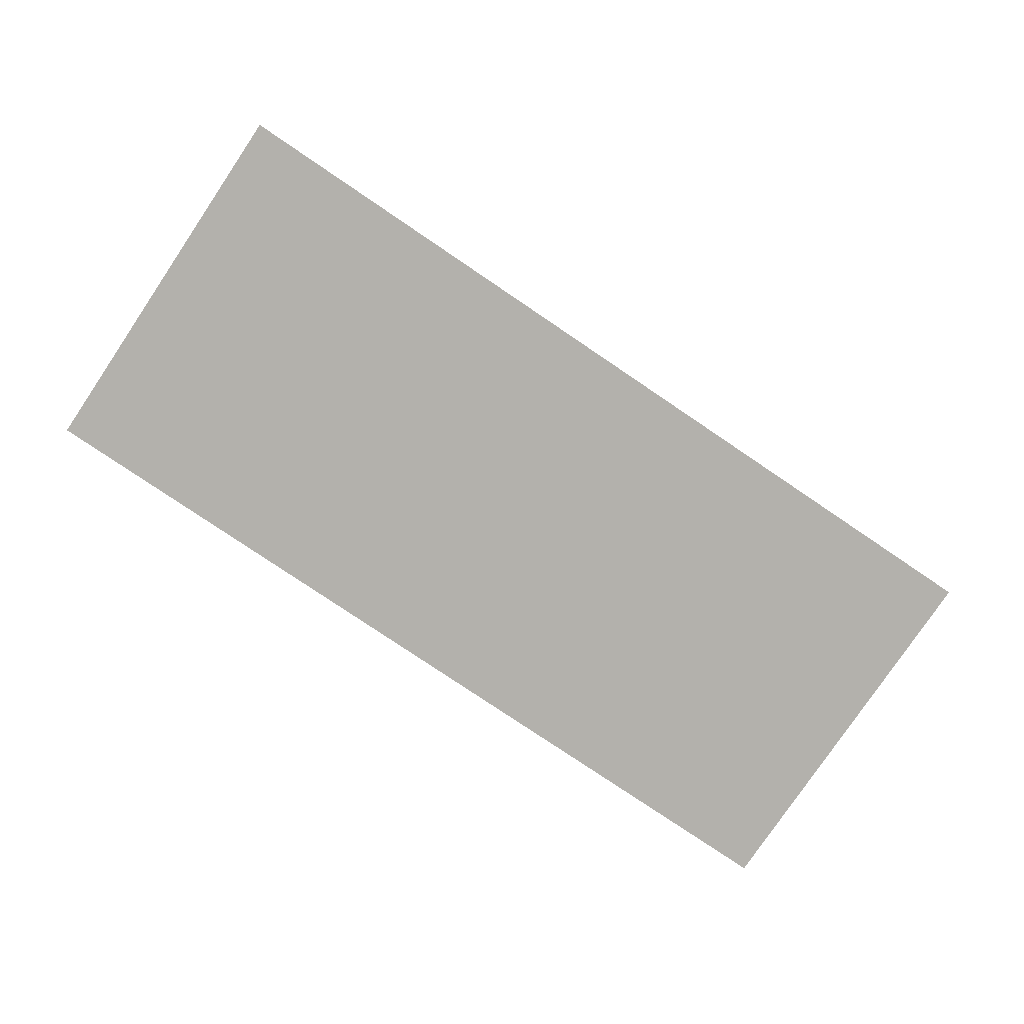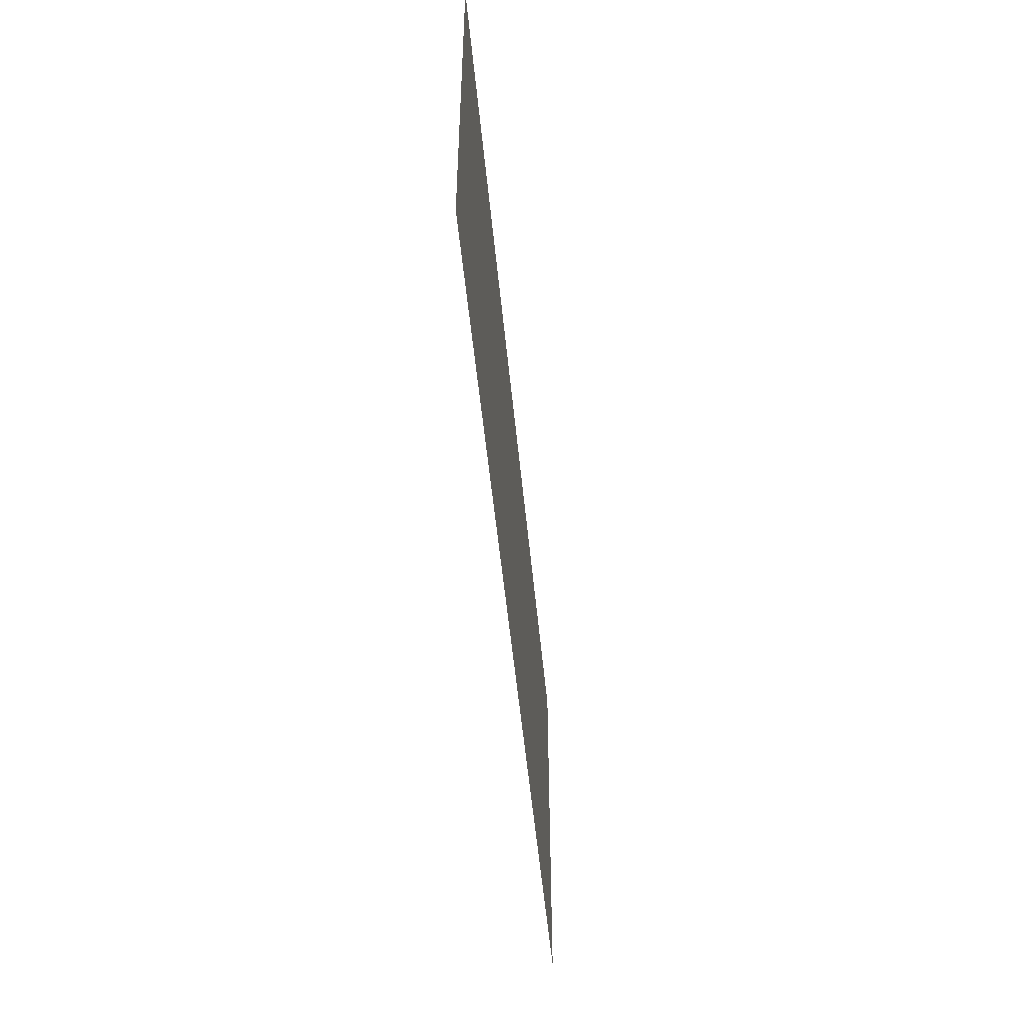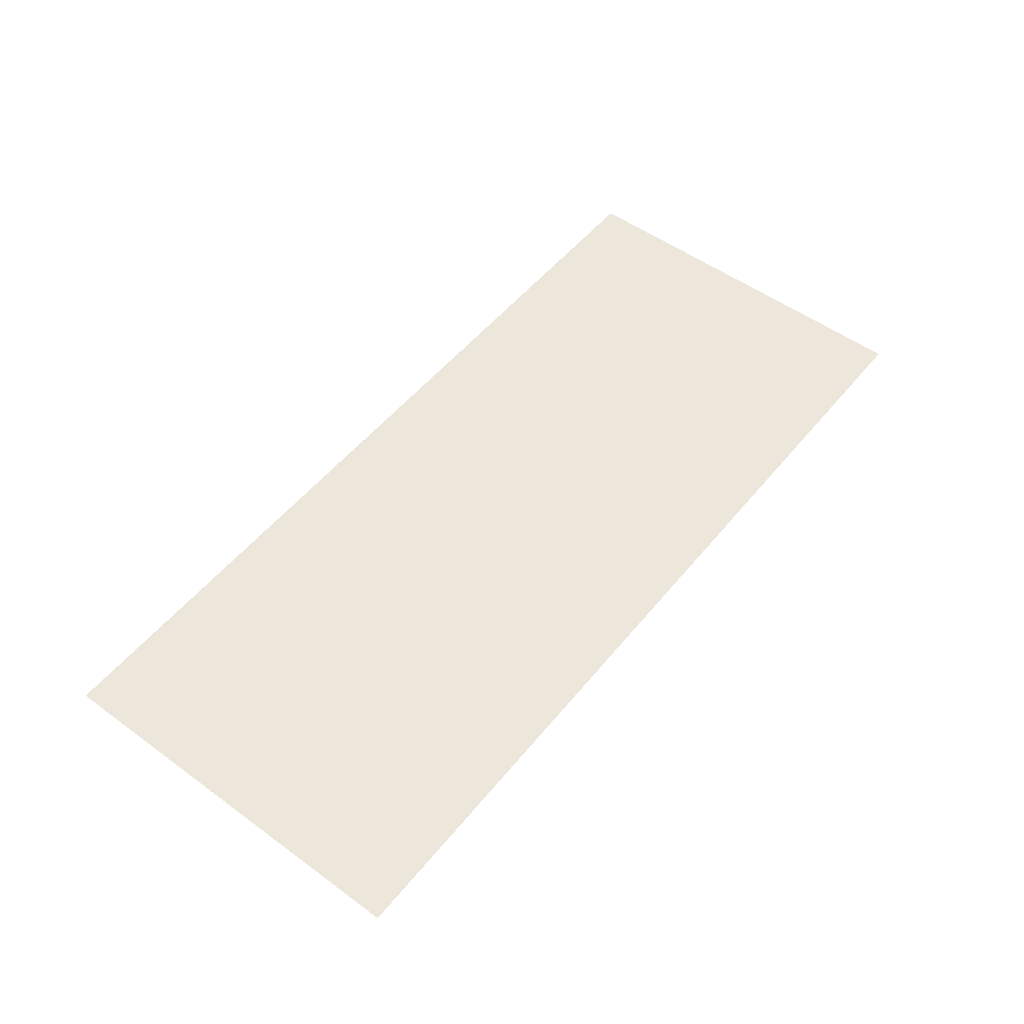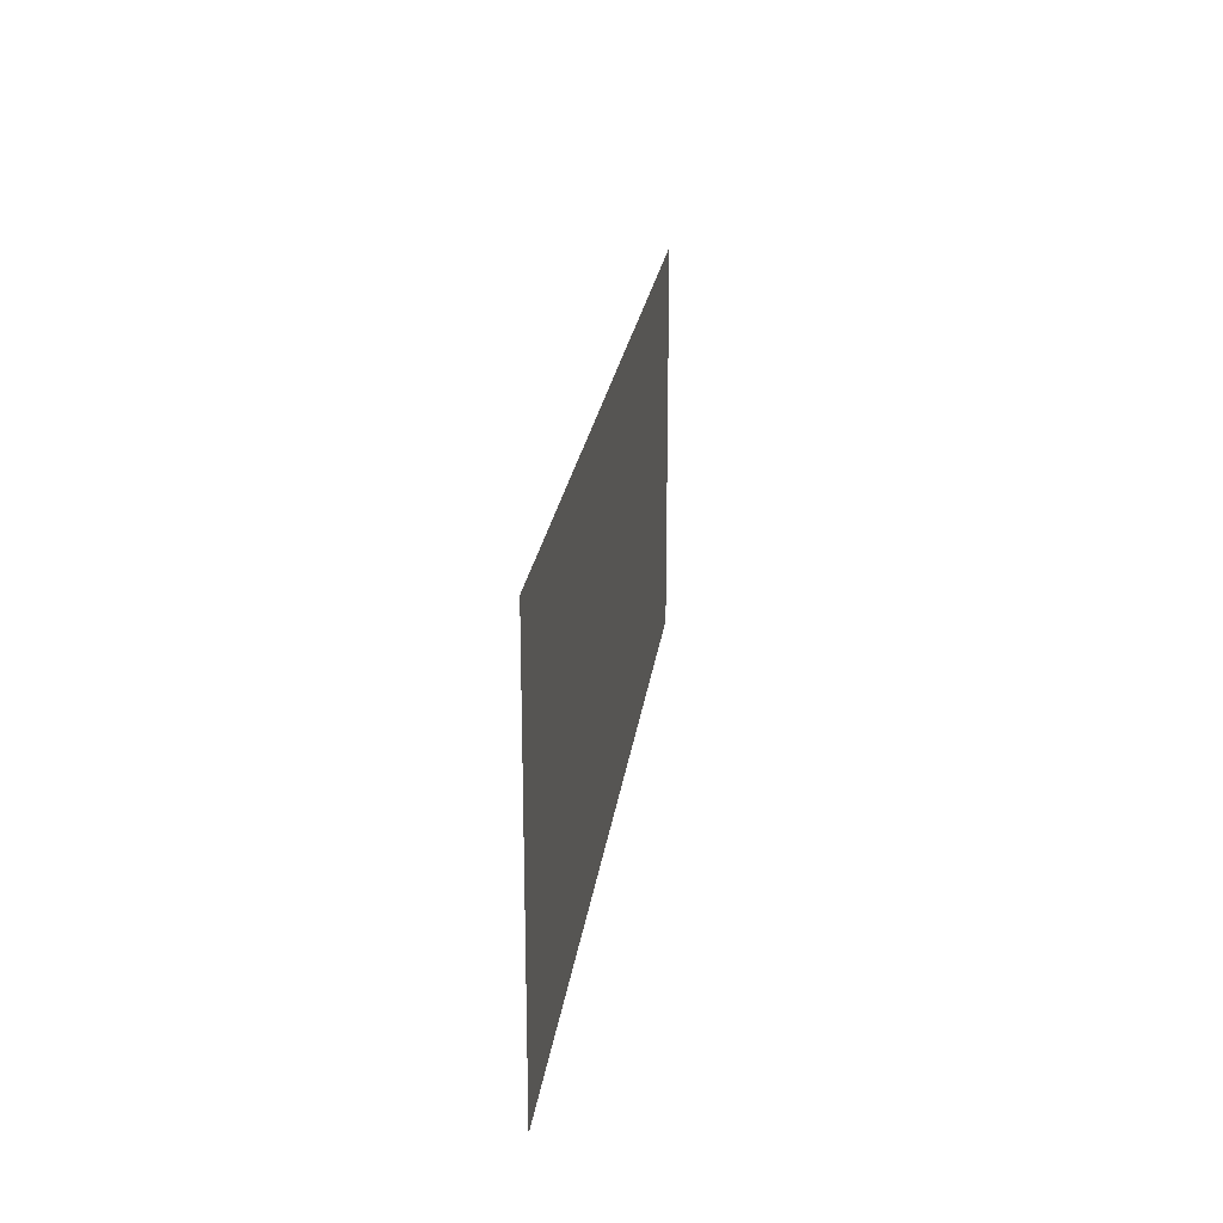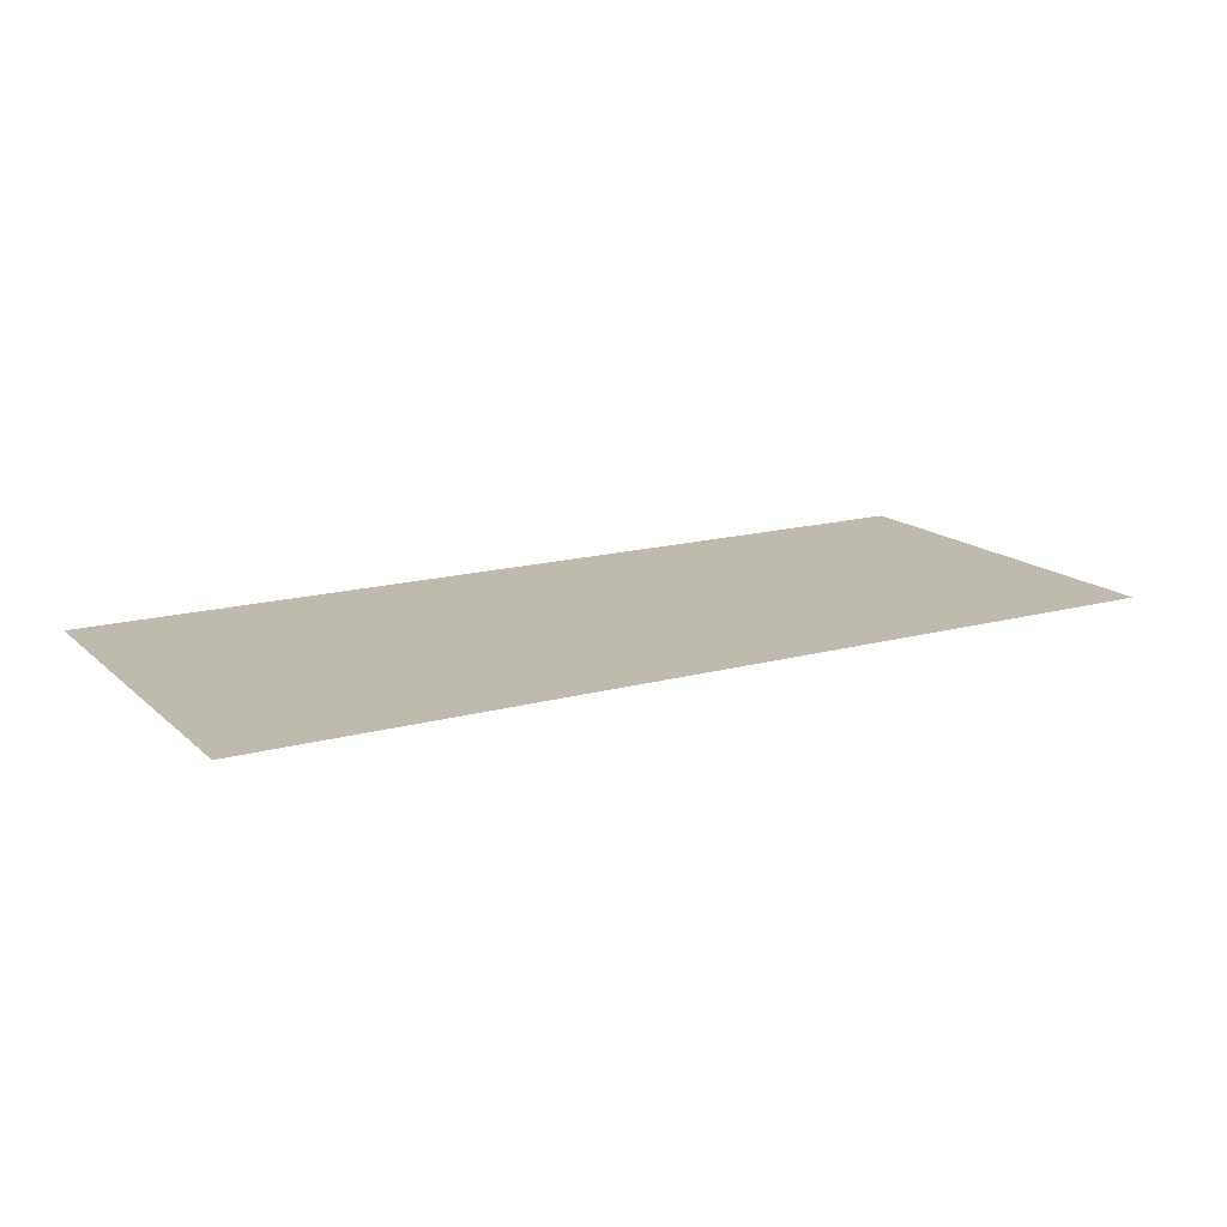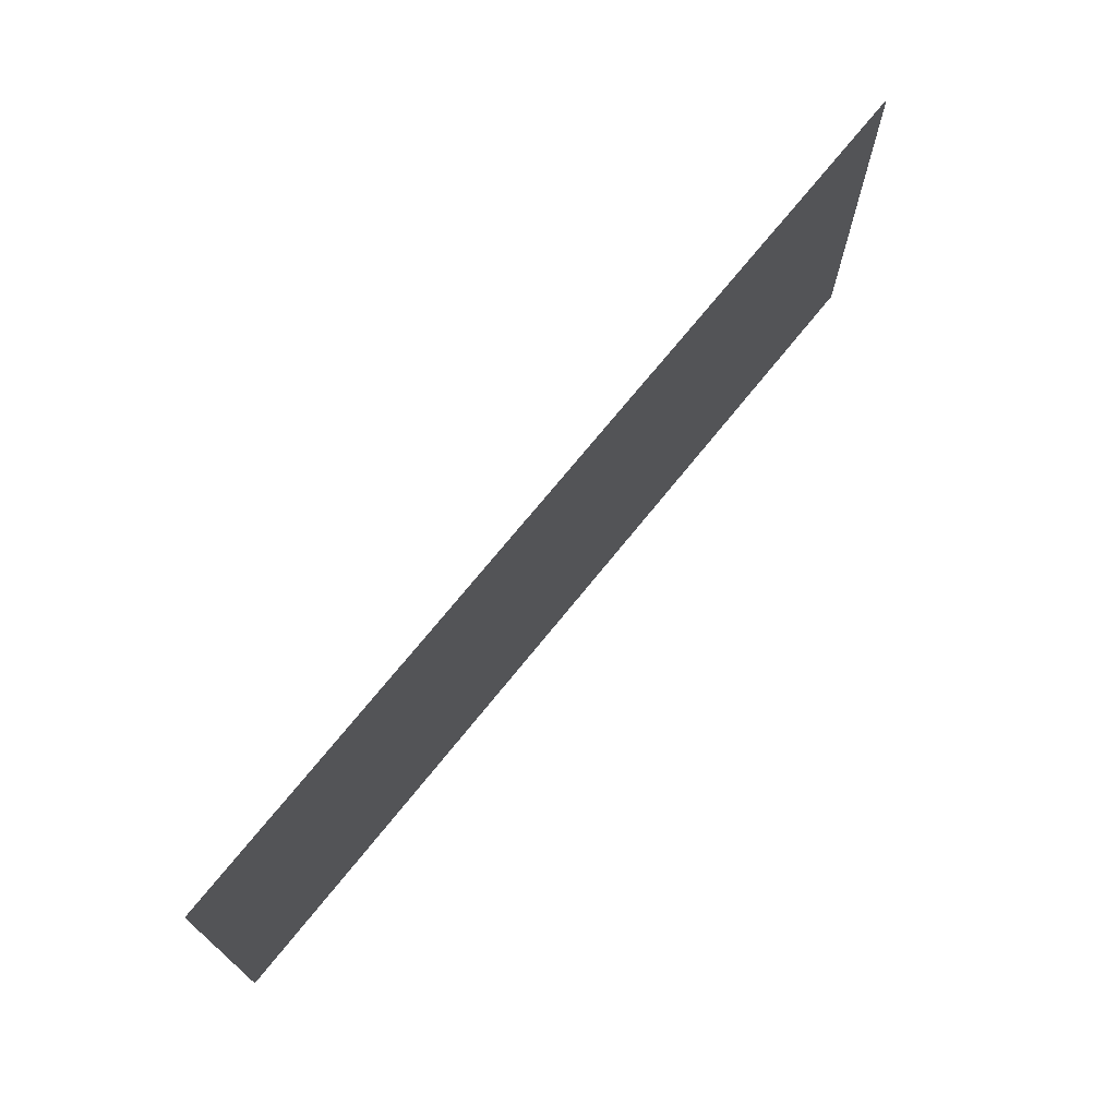
<metadata>
{"format":"obj","ext":"obj","renderer":"f3d","projection":"perspective","resolution":1024,"background":"white","views":[{"elev":-79.0,"azim":146.0,"up":"+Z"},{"elev":-51.2,"azim":-84.6,"up":"+Y"},{"elev":52.5,"azim":-51.9,"up":"+Z"},{"elev":22.4,"azim":97.1,"up":"+Y"},{"elev":15.8,"azim":150.1,"up":"+Z"},{"elev":71.5,"azim":128.8,"up":"+Y"}]}
</metadata>
<code>
g Object
v 1.586 -0.5078 0
v -1.574 -0.5078 0
v 1.586 0.8594 0
v -1.574 0.8594 0
v -1.574 -0.5078 0
v 1.586 -0.5078 0
v 1.586 0.8594 0
v -1.574 0.8594 0
f 2 3 1
f 3 2 4
f 6 7 5
f 8 5 7

</code>
